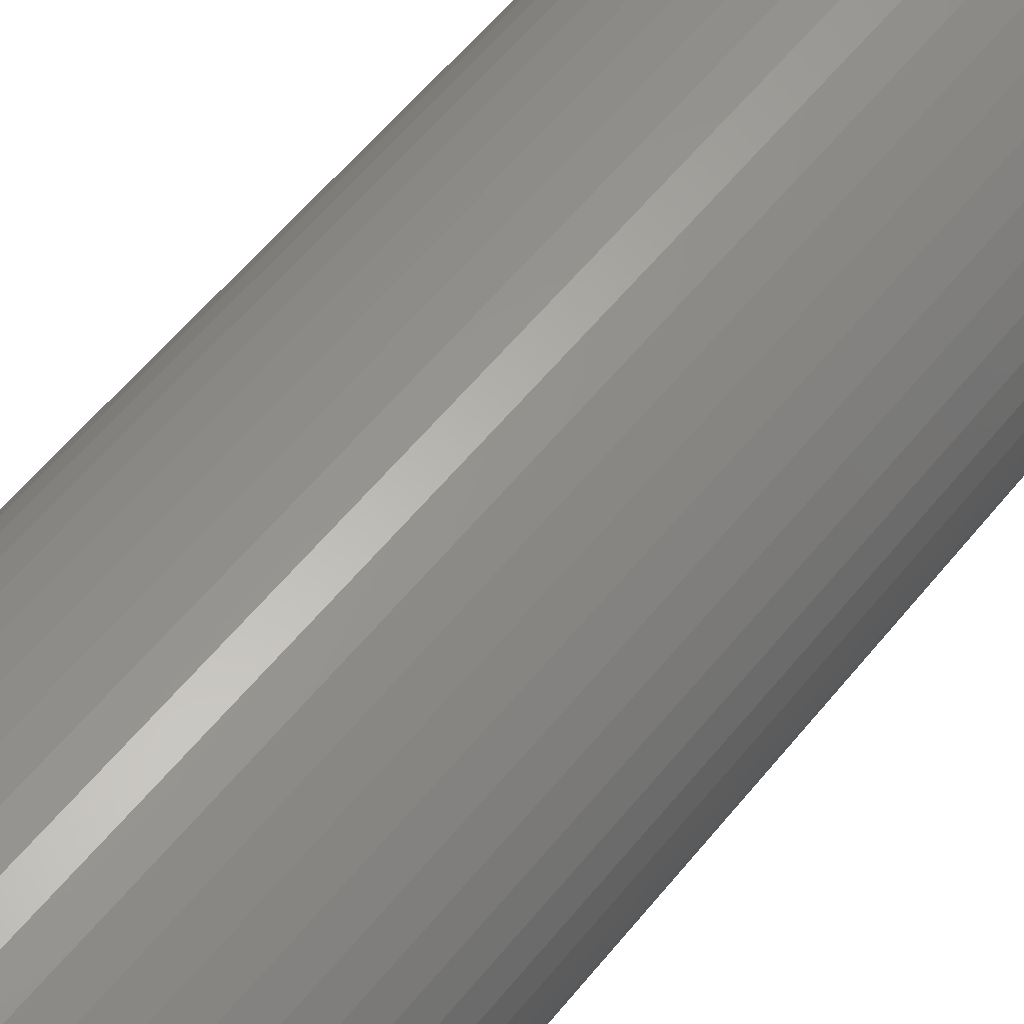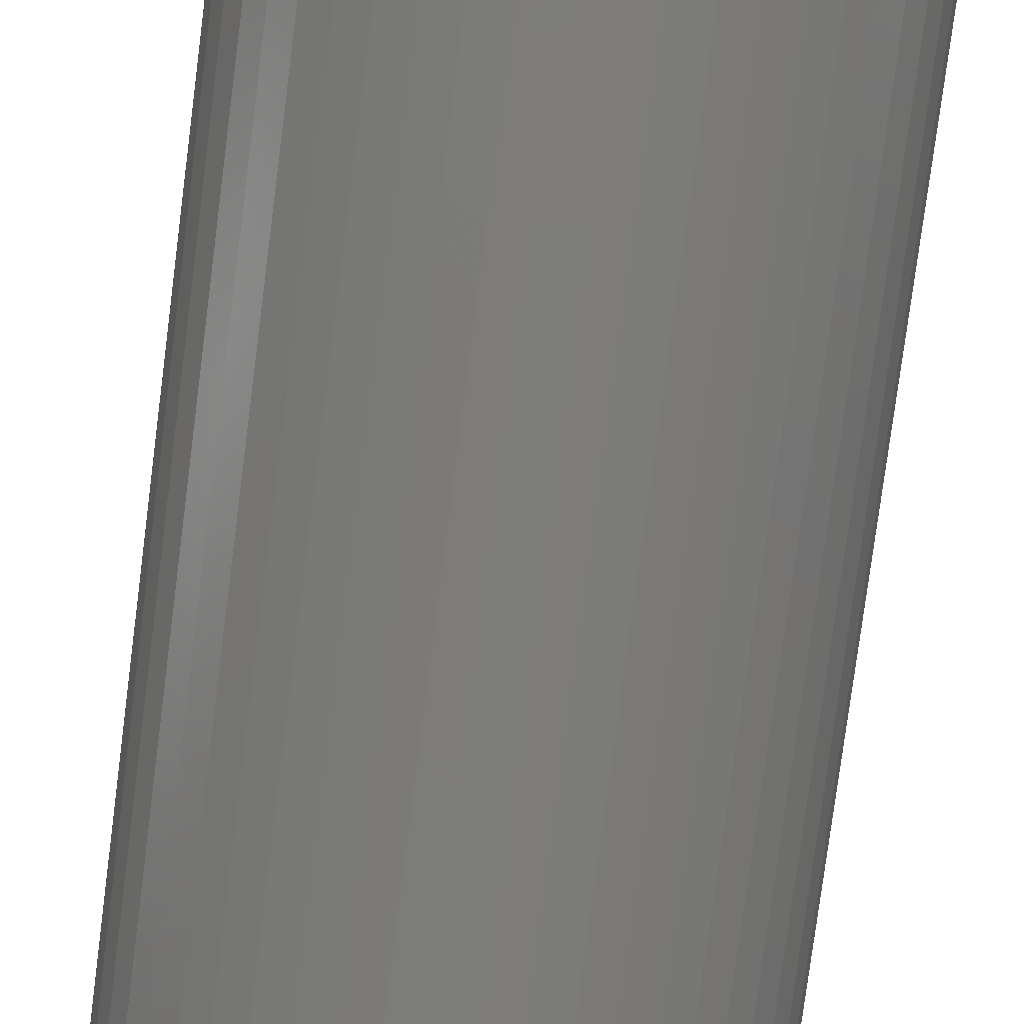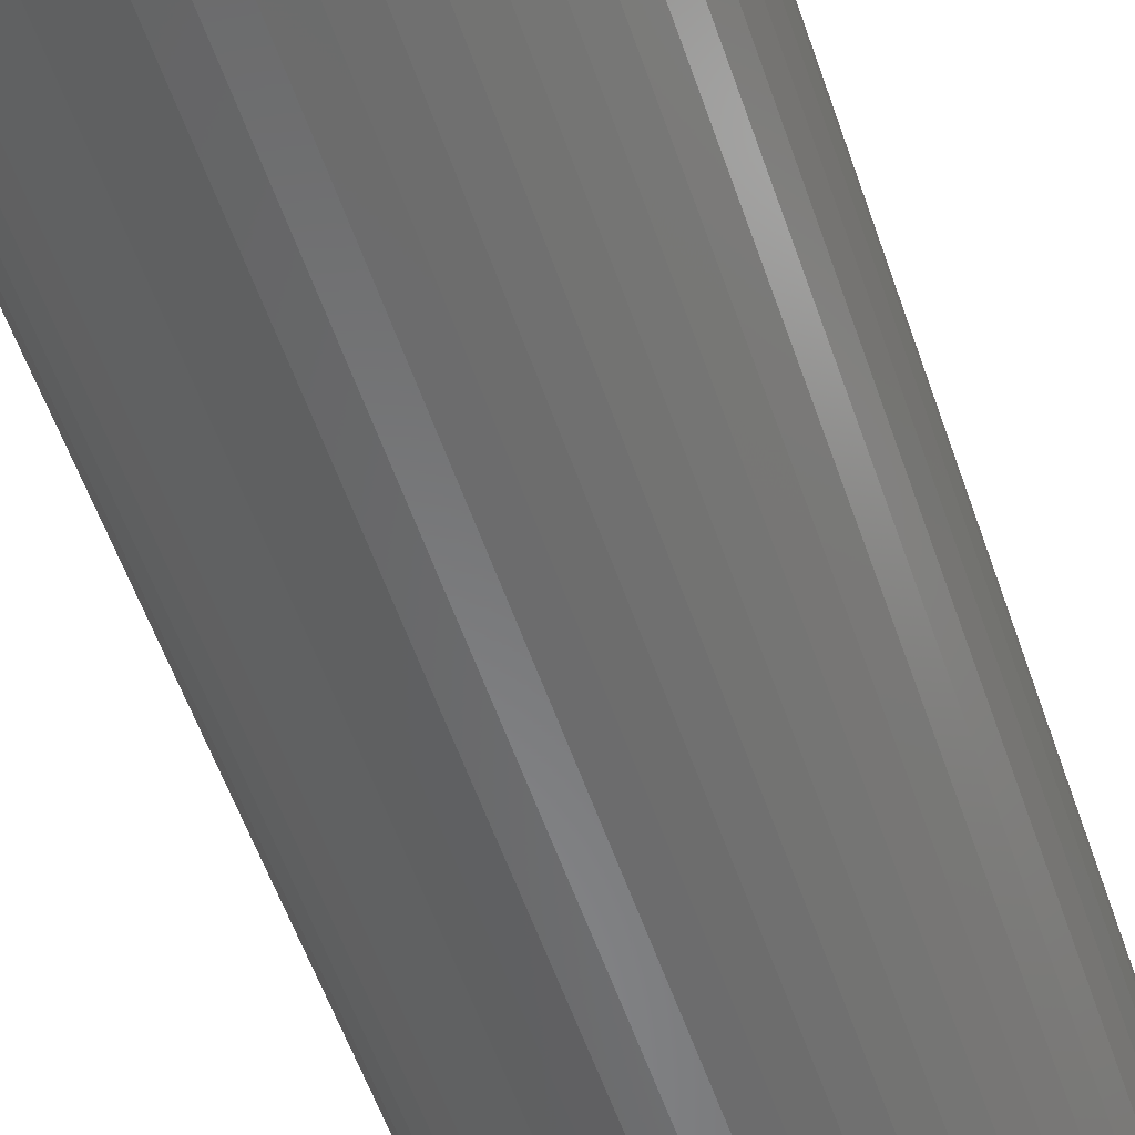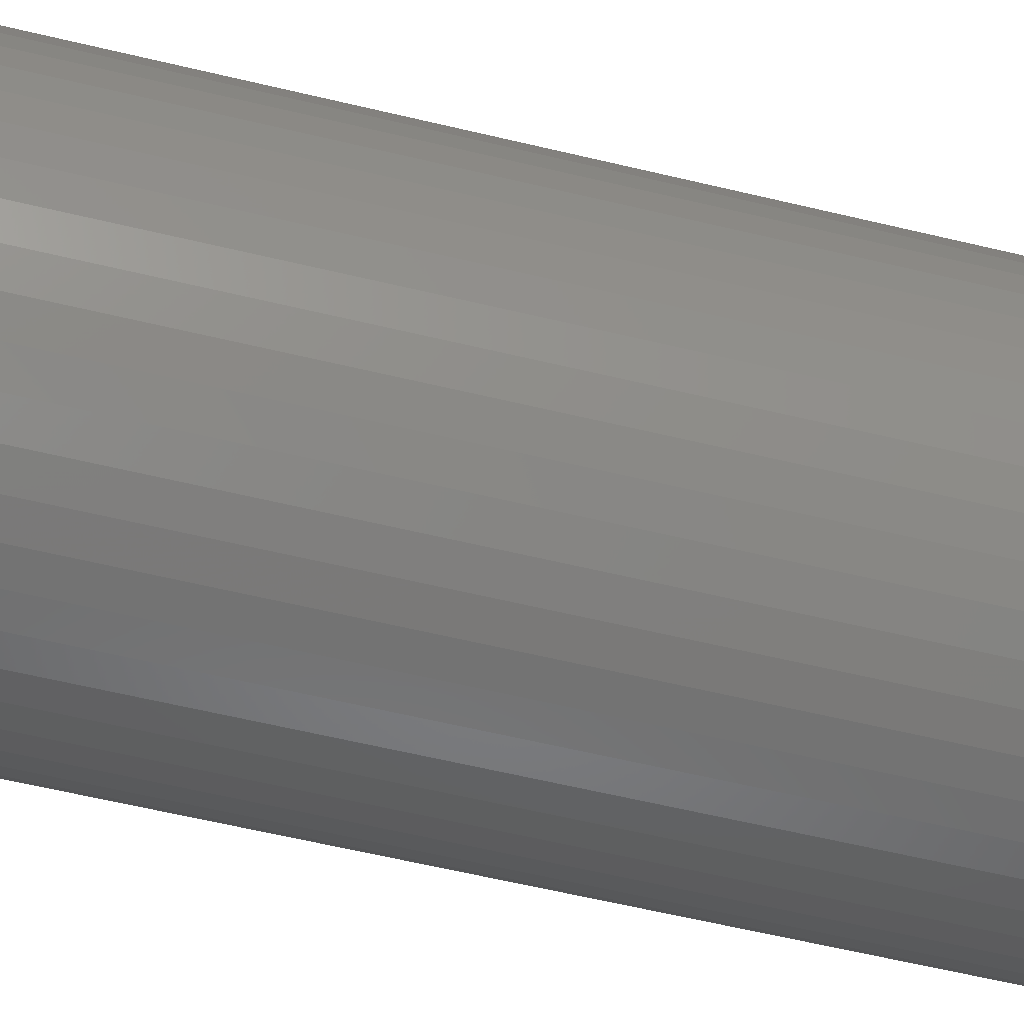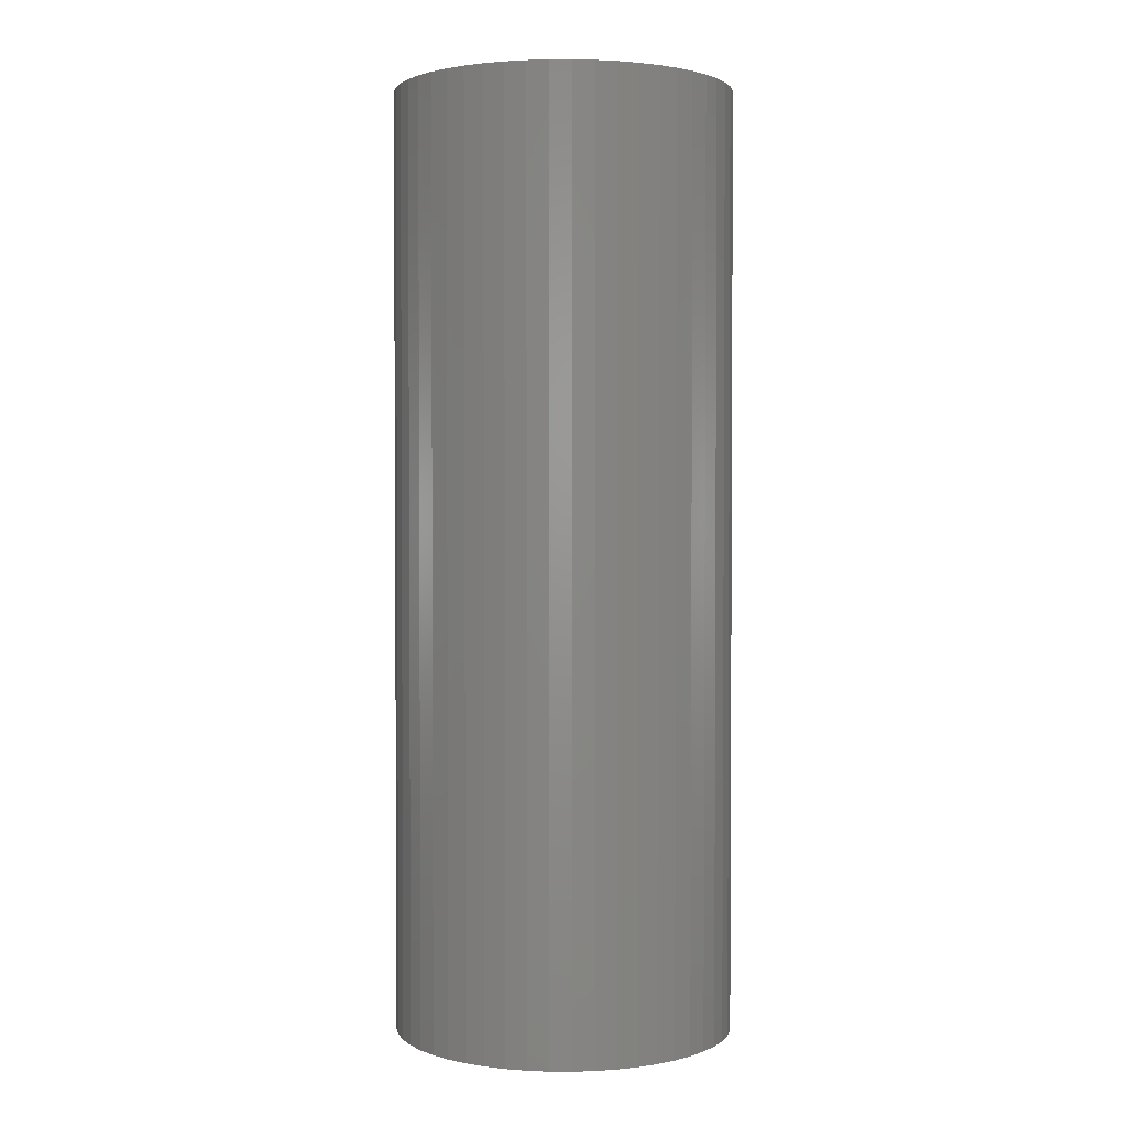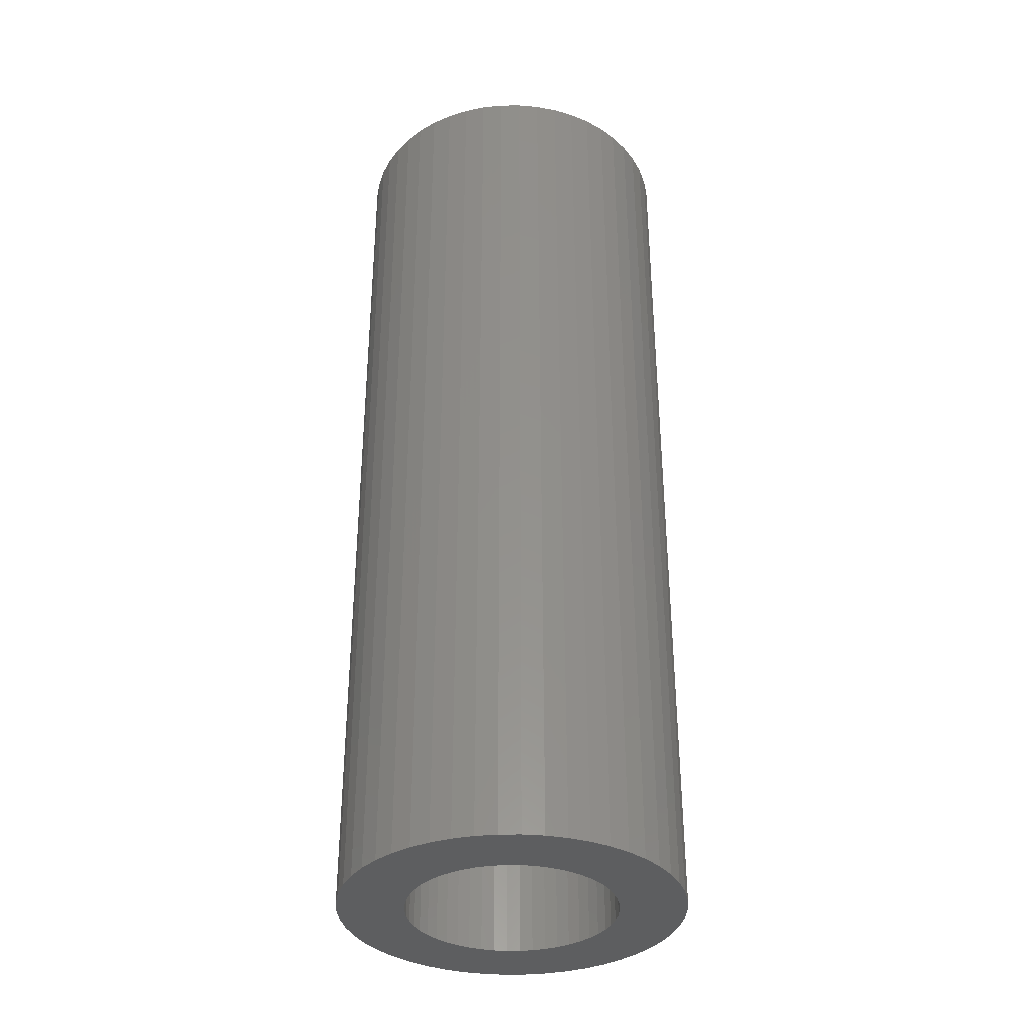
<metadata>
{"format":"stl","ext":"stl","renderer":"f3d","projection":"perspective","resolution":1024,"background":"white","views":[{"elev":58.5,"azim":-141.4,"up":"+Y"},{"elev":-76.5,"azim":172.7,"up":"+Y"},{"elev":-55.4,"azim":18.6,"up":"+Y"},{"elev":-58.3,"azim":-104.1,"up":"+Y"},{"elev":2.1,"azim":22.4,"up":"+Z"},{"elev":-35.1,"azim":-20.9,"up":"+Z"}]}
</metadata>
<code>
# stl→obj: 200 verts, 400 faces
v 6.5 0 18
v 6.449 0.8147 -18
v 6.449 0.8147 18
v 6.5 0 -18
v -6.5 0 -18
v -6.449 0.8147 18
v -6.449 0.8147 -18
v -6.5 0 18
v 0.4081 6.487 -18
v -0.4081 6.487 18
v 0.4081 6.487 18
v -0.4081 6.487 -18
v -0.4081 -6.487 -18
v 0.4081 -6.487 18
v -0.4081 -6.487 18
v 0.4081 -6.487 -18
v 4.738 4.45 -18
v 4.143 5.008 18
v 4.738 4.45 18
v 4.143 5.008 -18
v -4.143 5.008 -18
v -4.738 4.45 18
v -4.143 5.008 18
v -4.738 4.45 -18
v -2.009 6.182 -18
v -2.768 5.881 18
v -2.009 6.182 18
v -2.768 5.881 -18
v 5.696 -3.131 18
v 6.044 -2.393 -18
v 6.044 -2.393 18
v 5.696 -3.131 -18
v 6.044 2.393 18
v 5.696 3.131 -18
v 5.696 3.131 18
v 6.044 2.393 -18
v 5.259 3.821 -18
v 5.259 3.821 18
v 2.768 5.881 -18
v 2.009 6.182 18
v 2.768 5.881 18
v 2.009 6.182 -18
v 1.218 6.385 18
v 1.218 6.385 -18
v 3.483 5.488 -18
v 3.483 5.488 18
v -6.044 2.393 -18
v -5.696 3.131 18
v -5.696 3.131 -18
v -6.044 2.393 18
v -5.259 3.821 -18
v -5.259 3.821 18
v -6.296 1.616 -18
v -6.296 1.616 18
v -1.218 6.385 18
v -1.218 6.385 -18
v 1.218 -6.385 18
v 1.218 -6.385 -18
v 2.009 -6.182 -18
v 2.768 -5.881 18
v 2.009 -6.182 18
v 2.768 -5.881 -18
v 6.296 1.616 18
v 6.296 1.616 -18
v 4 0 18
v 3.968 0.5013 18
v 6.449 -0.8147 18
v 3.874 0.9948 18
v 3.968 -0.5013 18
v 3.719 1.472 18
v 6.296 -1.616 18
v 3.505 1.927 18
v 3.874 -0.9948 18
v 3.236 2.351 18
v 2.916 2.738 18
v 3.719 -1.472 18
v 2.55 3.082 18
v 2.143 3.377 18
v 1.703 3.619 18
v 1.236 3.804 18
v 0.7495 3.929 18
v 0.2512 3.992 18
v -0.2512 3.992 18
v -0.7495 3.929 18
v -1.236 3.804 18
v -1.703 3.619 18
v -2.143 3.377 18
v -3.483 5.488 18
v -2.55 3.082 18
v -2.916 2.738 18
v -3.236 2.351 18
v -3.505 1.927 18
v -3.719 1.472 18
v 3.505 -1.927 18
v 5.259 -3.821 18
v 3.236 -2.351 18
v 4.738 -4.45 18
v 2.916 -2.738 18
v 4.143 -5.008 18
v 2.55 -3.082 18
v 3.483 -5.488 18
v 2.143 -3.377 18
v 1.703 -3.619 18
v 1.236 -3.804 18
v 0.7495 -3.929 18
v 0.2512 -3.992 18
v -0.2512 -3.992 18
v -0.7495 -3.929 18
v -1.218 -6.385 18
v -1.236 -3.804 18
v -2.009 -6.182 18
v -1.703 -3.619 18
v -2.768 -5.881 18
v -2.143 -3.377 18
v -3.483 -5.488 18
v -2.55 -3.082 18
v -4.143 -5.008 18
v -2.916 -2.738 18
v -4.738 -4.45 18
v -3.236 -2.351 18
v -5.259 -3.821 18
v -3.505 -1.927 18
v -5.696 -3.131 18
v -3.719 -1.472 18
v -6.044 -2.393 18
v -3.874 -0.9948 18
v -6.296 -1.616 18
v -3.968 -0.5013 18
v -6.449 -0.8147 18
v -4 0 18
v -3.874 0.9948 18
v -3.968 0.5013 18
v -3.483 5.488 -18
v 6.449 -0.8147 -18
v 3.483 -5.488 -18
v 4.143 -5.008 -18
v 4.738 -4.45 -18
v 5.259 -3.821 -18
v -5.696 -3.131 -18
v -6.044 -2.393 -18
v 4 0 -18
v 3.968 -0.5013 -18
v 6.296 -1.616 -18
v 3.874 -0.9948 -18
v 3.968 0.5013 -18
v 3.719 -1.472 -18
v 3.505 -1.927 -18
v 3.874 0.9948 -18
v 3.236 -2.351 -18
v 2.916 -2.738 -18
v 3.719 1.472 -18
v 2.55 -3.082 -18
v 2.143 -3.377 -18
v 1.703 -3.619 -18
v 1.236 -3.804 -18
v 0.7495 -3.929 -18
v 0.2512 -3.992 -18
v -0.2512 -3.992 -18
v -0.7495 -3.929 -18
v -1.218 -6.385 -18
v -1.236 -3.804 -18
v -2.009 -6.182 -18
v -1.703 -3.619 -18
v -2.768 -5.881 -18
v -2.143 -3.377 -18
v -3.483 -5.488 -18
v -2.55 -3.082 -18
v -4.143 -5.008 -18
v -2.916 -2.738 -18
v -4.738 -4.45 -18
v -3.236 -2.351 -18
v -5.259 -3.821 -18
v -3.505 -1.927 -18
v -3.719 -1.472 -18
v 3.505 1.927 -18
v 3.236 2.351 -18
v 2.916 2.738 -18
v 2.55 3.082 -18
v 2.143 3.377 -18
v 1.703 3.619 -18
v 1.236 3.804 -18
v 0.7495 3.929 -18
v 0.2512 3.992 -18
v -0.2512 3.992 -18
v -0.7495 3.929 -18
v -1.236 3.804 -18
v -1.703 3.619 -18
v -2.143 3.377 -18
v -2.55 3.082 -18
v -2.916 2.738 -18
v -3.236 2.351 -18
v -3.505 1.927 -18
v -3.719 1.472 -18
v -3.874 0.9948 -18
v -3.968 0.5013 -18
v -4 0 -18
v -3.874 -0.9948 -18
v -6.296 -1.616 -18
v -3.968 -0.5013 -18
v -6.449 -0.8147 -18
f 1 2 3
f 2 1 4
f 5 6 7
f 6 5 8
f 9 10 11
f 10 9 12
f 13 14 15
f 14 13 16
f 17 18 19
f 18 17 20
f 21 22 23
f 22 21 24
f 25 26 27
f 26 25 28
f 29 30 31
f 30 29 32
f 33 34 35
f 34 33 36
f 35 37 38
f 37 35 34
f 39 40 41
f 40 39 42
f 42 43 40
f 43 42 44
f 45 41 46
f 41 45 39
f 47 48 49
f 48 47 50
f 51 22 24
f 22 51 52
f 53 50 47
f 50 53 54
f 12 55 10
f 55 12 56
f 16 57 14
f 57 16 58
f 59 60 61
f 60 59 62
f 63 36 33
f 36 63 64
f 3 64 63
f 64 3 2
f 38 17 19
f 17 38 37
f 44 11 43
f 11 44 9
f 20 46 18
f 46 20 45
f 49 52 51
f 52 49 48
f 7 54 53
f 54 7 6
f 65 1 3
f 66 3 63
f 1 65 67
f 68 63 33
f 69 67 65
f 70 33 35
f 67 69 71
f 72 35 38
f 73 71 69
f 74 38 19
f 71 73 31
f 75 19 18
f 76 31 73
f 31 76 29
f 3 66 65
f 63 68 66
f 33 70 68
f 35 72 70
f 77 18 46
f 38 74 72
f 19 75 74
f 78 46 41
f 18 77 75
f 46 78 77
f 79 41 40
f 41 79 78
f 40 80 79
f 43 80 40
f 43 81 80
f 11 81 43
f 11 82 81
f 11 83 82
f 10 83 11
f 10 84 83
f 55 84 10
f 55 85 84
f 27 85 55
f 85 27 86
f 26 86 27
f 86 26 87
f 88 87 26
f 87 88 89
f 23 89 88
f 89 23 90
f 22 90 23
f 90 22 91
f 52 91 22
f 91 52 92
f 92 48 93
f 48 92 52
f 94 29 76
f 29 94 95
f 96 95 94
f 95 96 97
f 98 97 96
f 97 98 99
f 100 99 98
f 99 100 101
f 102 101 100
f 101 102 60
f 103 60 102
f 60 103 61
f 104 61 103
f 104 57 61
f 105 57 104
f 105 14 57
f 106 14 105
f 107 14 106
f 107 15 14
f 108 15 107
f 108 109 15
f 110 109 108
f 111 110 112
f 110 111 109
f 113 112 114
f 115 114 116
f 112 113 111
f 117 116 118
f 119 118 120
f 114 115 113
f 121 120 122
f 123 122 124
f 125 124 126
f 127 126 128
f 116 117 115
f 129 128 130
f 50 93 48
f 93 50 131
f 118 119 117
f 54 131 50
f 120 121 119
f 131 54 132
f 122 123 121
f 6 132 54
f 124 125 123
f 132 6 130
f 126 127 125
f 8 130 6
f 128 129 127
f 130 8 129
f 28 88 26
f 88 28 133
f 133 23 88
f 23 133 21
f 56 27 55
f 27 56 25
f 67 4 1
f 4 67 134
f 62 101 60
f 101 62 135
f 136 97 99
f 97 136 137
f 95 32 29
f 32 95 138
f 139 125 140
f 125 139 123
f 141 4 134
f 142 134 143
f 4 141 2
f 144 143 30
f 145 2 141
f 146 30 32
f 2 145 64
f 147 32 138
f 148 64 145
f 149 138 137
f 64 148 36
f 150 137 136
f 151 36 148
f 36 151 34
f 134 142 141
f 143 144 142
f 30 146 144
f 32 147 146
f 152 136 135
f 138 149 147
f 137 150 149
f 153 135 62
f 136 152 150
f 135 153 152
f 154 62 59
f 62 154 153
f 59 155 154
f 58 155 59
f 58 156 155
f 16 156 58
f 16 157 156
f 16 158 157
f 13 158 16
f 13 159 158
f 160 159 13
f 160 161 159
f 162 161 160
f 161 162 163
f 164 163 162
f 163 164 165
f 166 165 164
f 165 166 167
f 168 167 166
f 167 168 169
f 170 169 168
f 169 170 171
f 172 171 170
f 171 172 173
f 173 139 174
f 139 173 172
f 175 34 151
f 34 175 37
f 176 37 175
f 37 176 17
f 177 17 176
f 17 177 20
f 178 20 177
f 20 178 45
f 179 45 178
f 45 179 39
f 180 39 179
f 39 180 42
f 181 42 180
f 181 44 42
f 182 44 181
f 182 9 44
f 183 9 182
f 184 9 183
f 184 12 9
f 185 12 184
f 185 56 12
f 186 56 185
f 25 186 187
f 186 25 56
f 28 187 188
f 133 188 189
f 187 28 25
f 21 189 190
f 24 190 191
f 188 133 28
f 51 191 192
f 49 192 193
f 47 193 194
f 53 194 195
f 189 21 133
f 7 195 196
f 140 174 139
f 174 140 197
f 190 24 21
f 198 197 140
f 191 51 24
f 197 198 199
f 192 49 51
f 200 199 198
f 193 47 49
f 199 200 196
f 194 53 47
f 5 196 200
f 195 7 53
f 196 5 7
f 31 143 71
f 143 31 30
f 97 138 95
f 138 97 137
f 140 127 198
f 127 140 125
f 58 61 57
f 61 58 59
f 71 134 67
f 134 71 143
f 135 99 101
f 99 135 136
f 160 15 109
f 15 160 13
f 164 111 113
f 111 164 162
f 162 109 111
f 109 162 160
f 170 121 172
f 121 170 119
f 170 117 119
f 117 170 168
f 198 129 200
f 129 198 127
f 200 8 5
f 8 200 129
f 172 123 139
f 123 172 121
f 166 113 115
f 113 166 164
f 168 115 117
f 115 168 166
f 151 72 175
f 72 151 70
f 131 193 93
f 193 131 194
f 175 74 176
f 74 175 72
f 182 80 81
f 80 182 181
f 181 79 80
f 79 181 180
f 187 85 86
f 85 187 186
f 93 192 92
f 192 93 193
f 144 69 142
f 69 144 73
f 179 77 78
f 77 179 178
f 91 190 90
f 190 91 191
f 188 86 87
f 86 188 187
f 186 84 85
f 84 186 185
f 141 66 145
f 66 141 65
f 153 103 102
f 103 153 154
f 146 73 144
f 73 146 76
f 167 118 116
f 118 167 169
f 148 70 151
f 70 148 68
f 178 75 77
f 75 178 177
f 184 82 83
f 82 184 183
f 180 78 79
f 78 180 179
f 130 195 132
f 195 130 196
f 92 191 91
f 191 92 192
f 185 83 84
f 83 185 184
f 189 87 89
f 87 189 188
f 190 89 90
f 89 190 189
f 142 65 141
f 65 142 69
f 118 171 120
f 171 118 169
f 156 106 105
f 106 156 157
f 154 104 103
f 104 154 155
f 145 68 148
f 68 145 66
f 176 75 177
f 75 176 74
f 183 81 82
f 81 183 182
f 132 194 131
f 194 132 195
f 150 96 149
f 96 150 98
f 149 94 147
f 94 149 96
f 147 76 146
f 76 147 94
f 163 114 112
f 114 163 165
f 159 110 108
f 110 159 161
f 158 108 107
f 108 158 159
f 128 196 130
f 196 128 199
f 124 197 126
f 197 124 174
f 155 105 104
f 105 155 156
f 150 100 98
f 100 150 152
f 152 102 100
f 102 152 153
f 157 107 106
f 107 157 158
f 126 199 128
f 199 126 197
f 120 173 122
f 173 120 171
f 122 174 124
f 174 122 173
f 165 116 114
f 116 165 167
f 161 112 110
f 112 161 163

</code>
